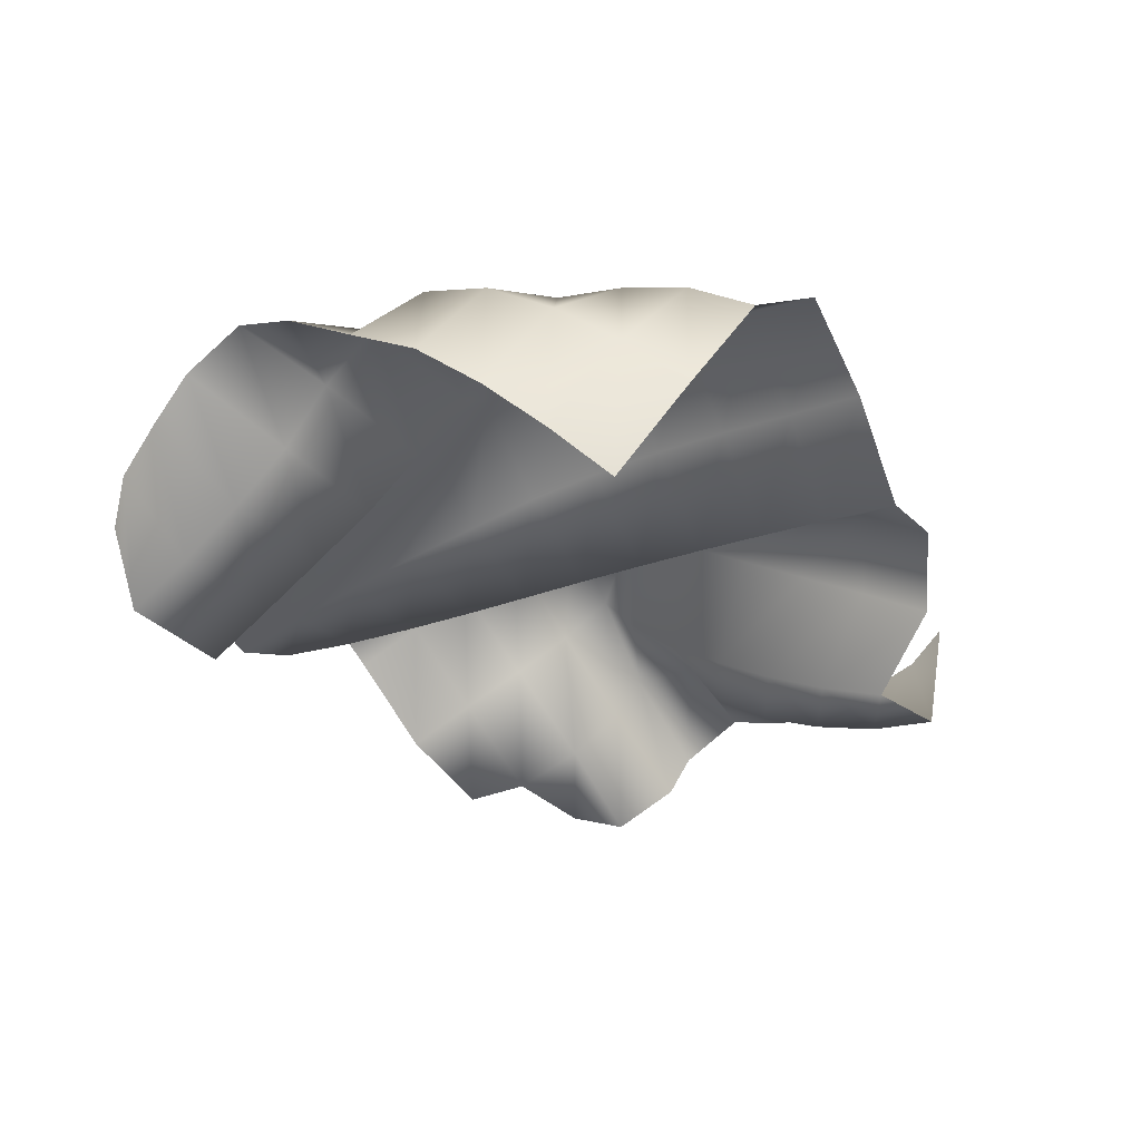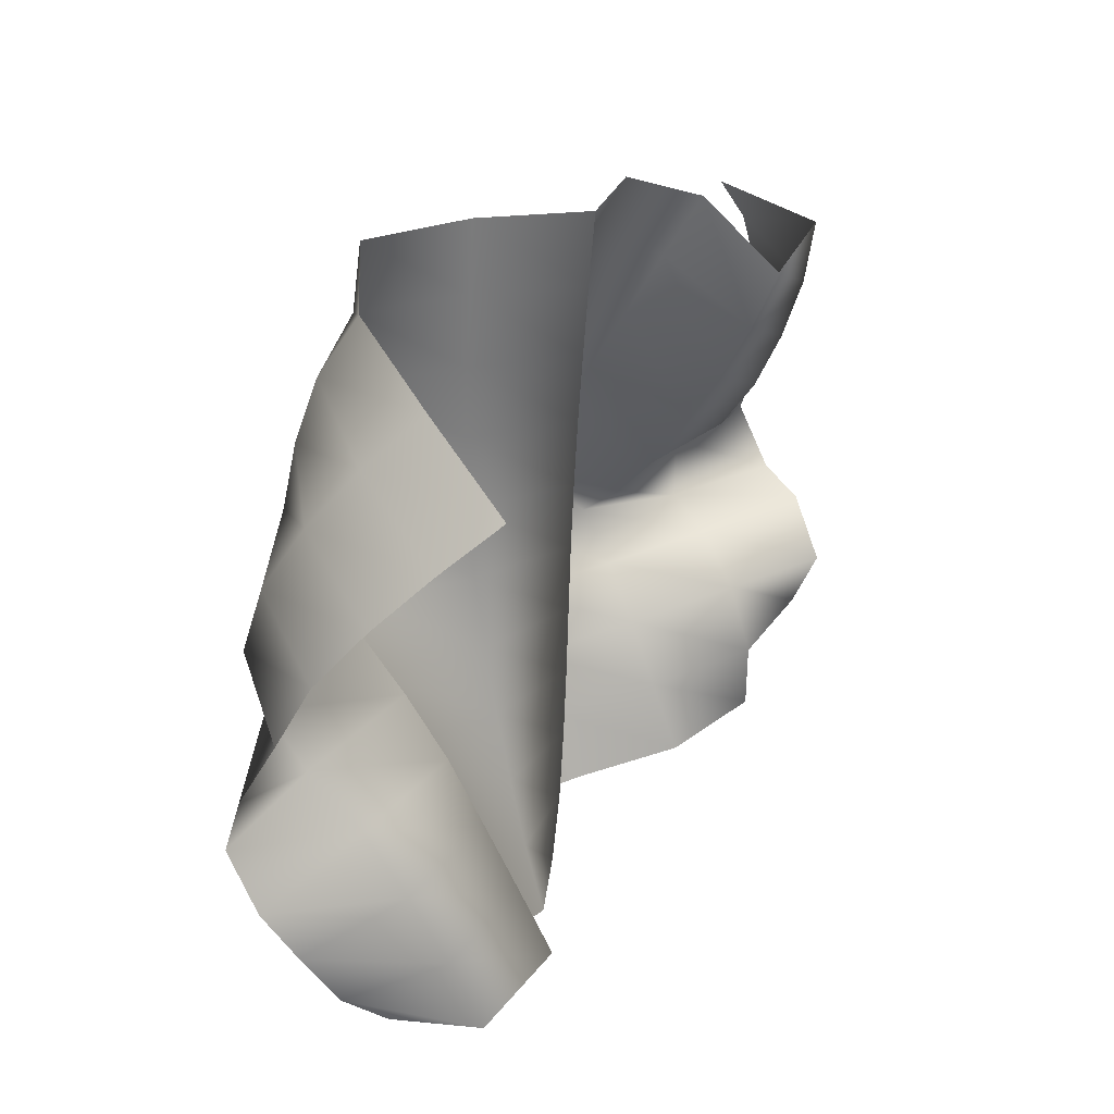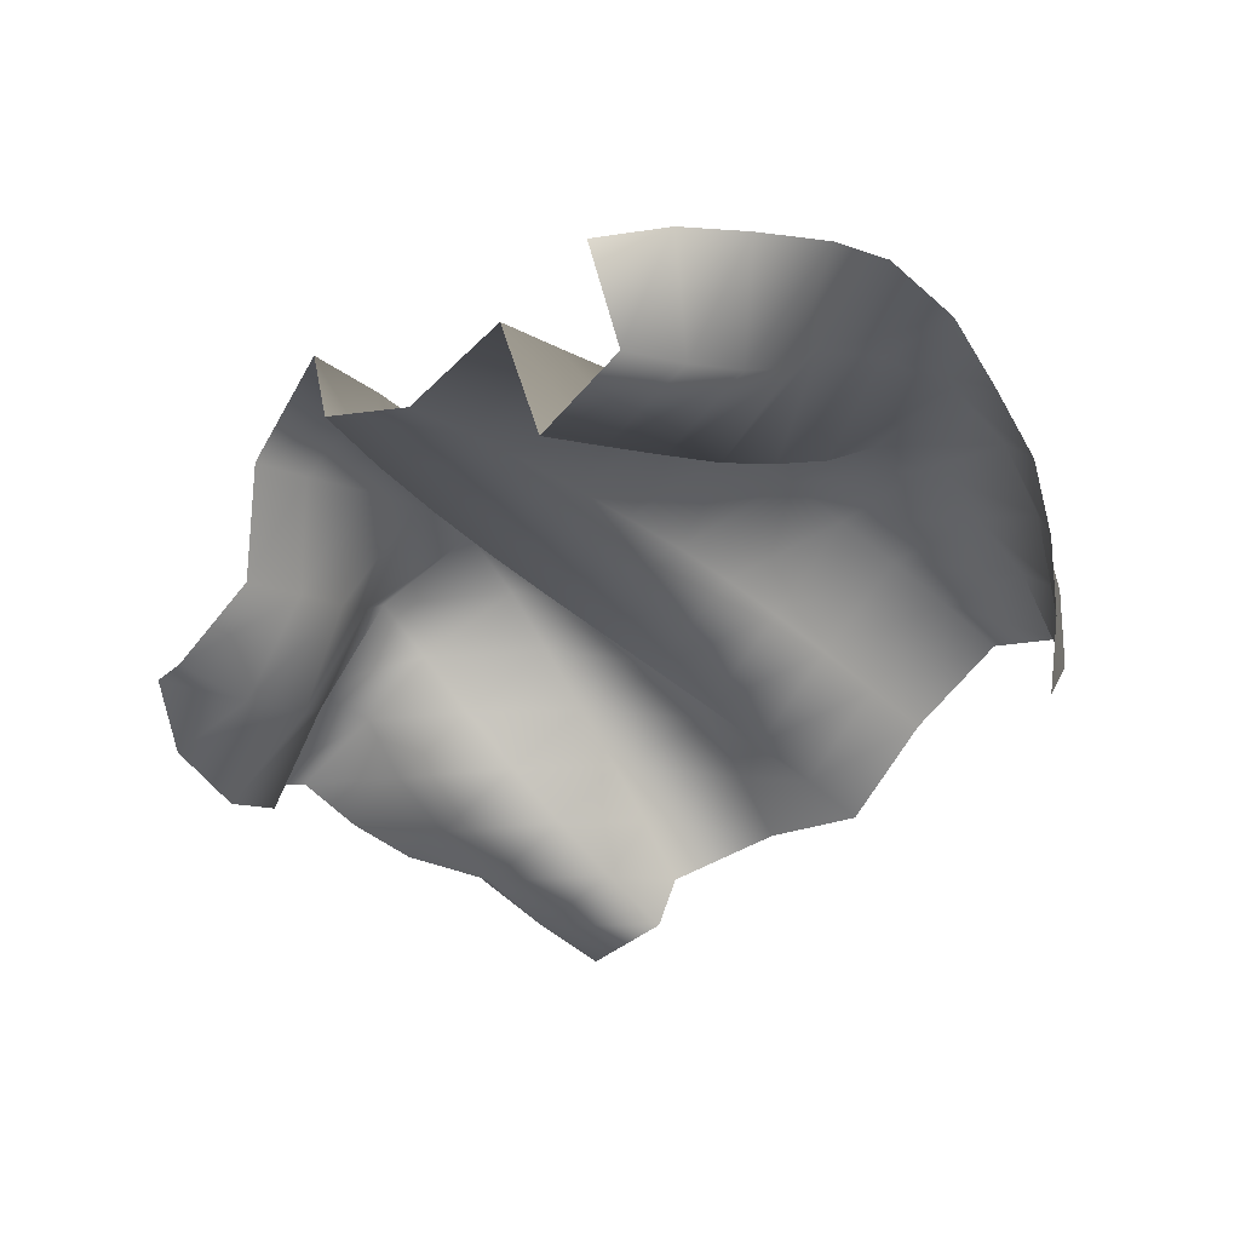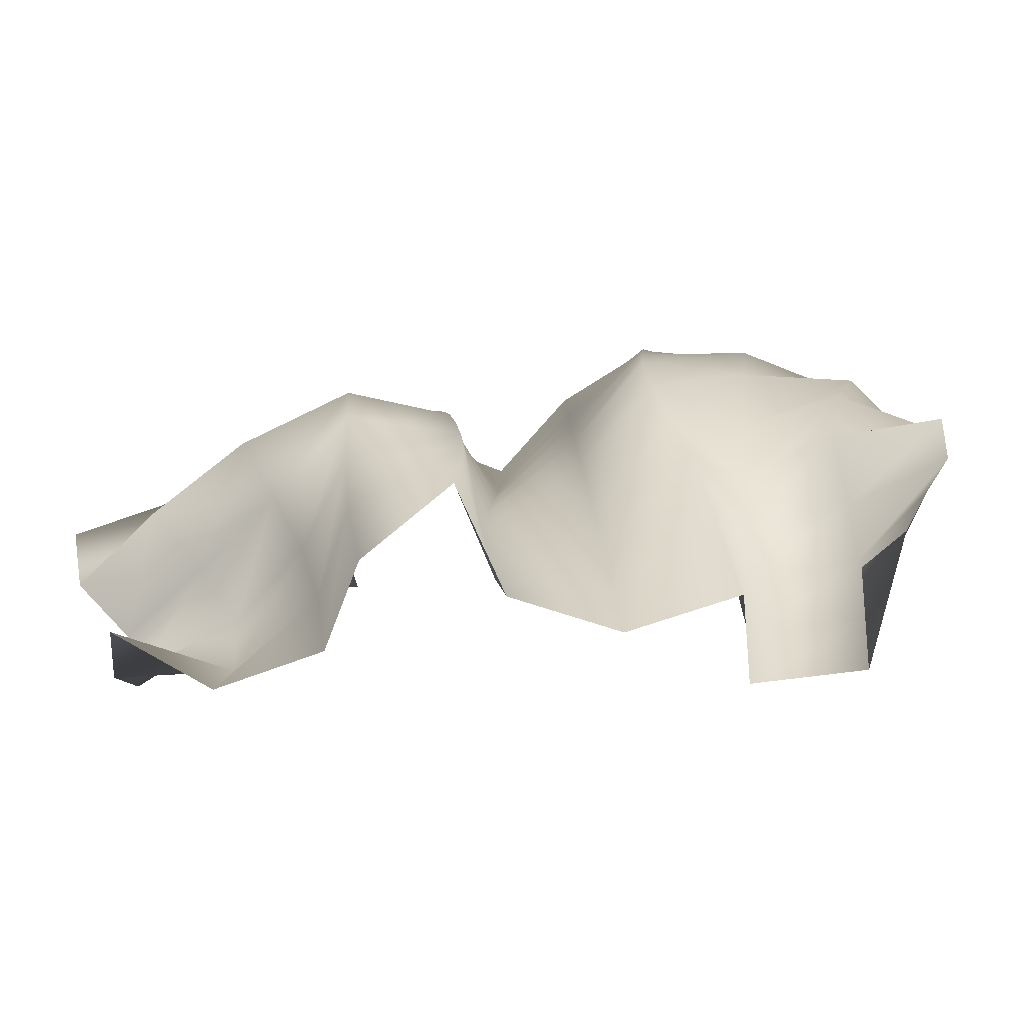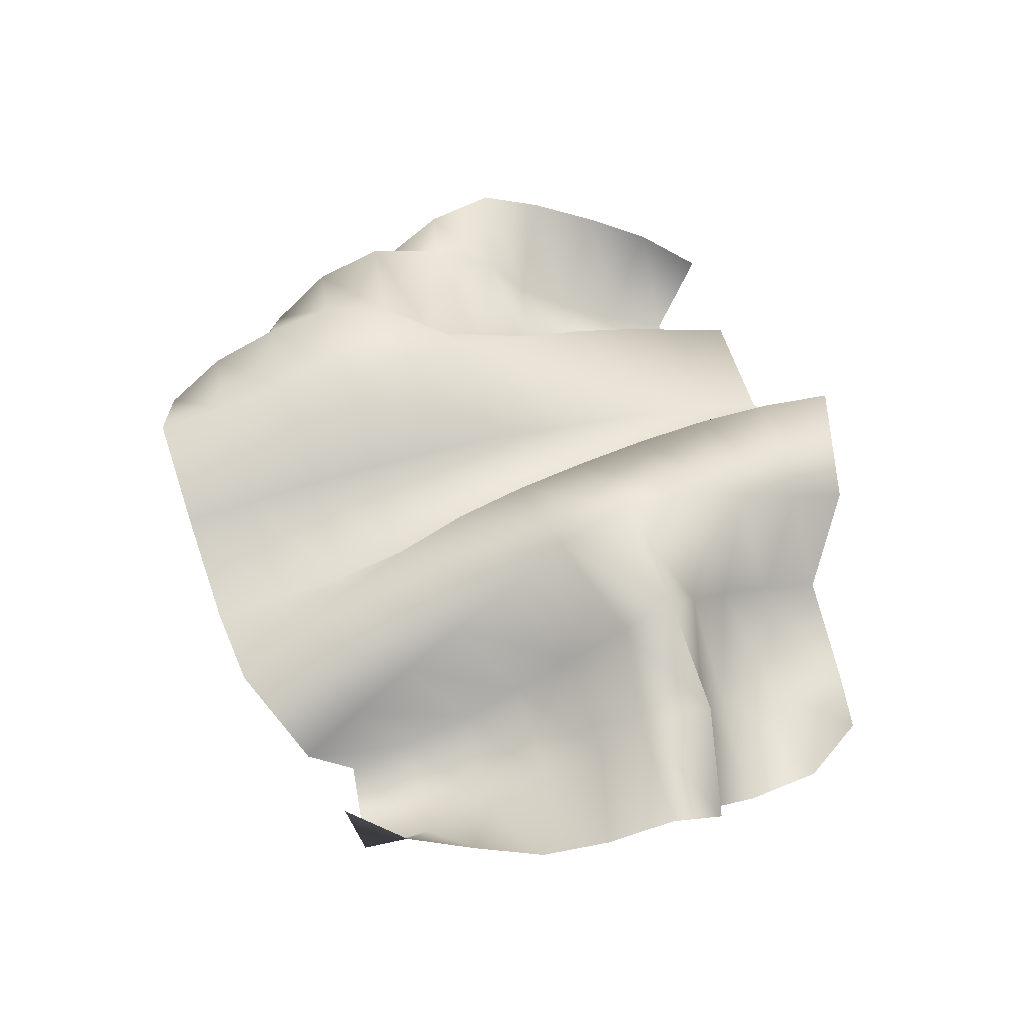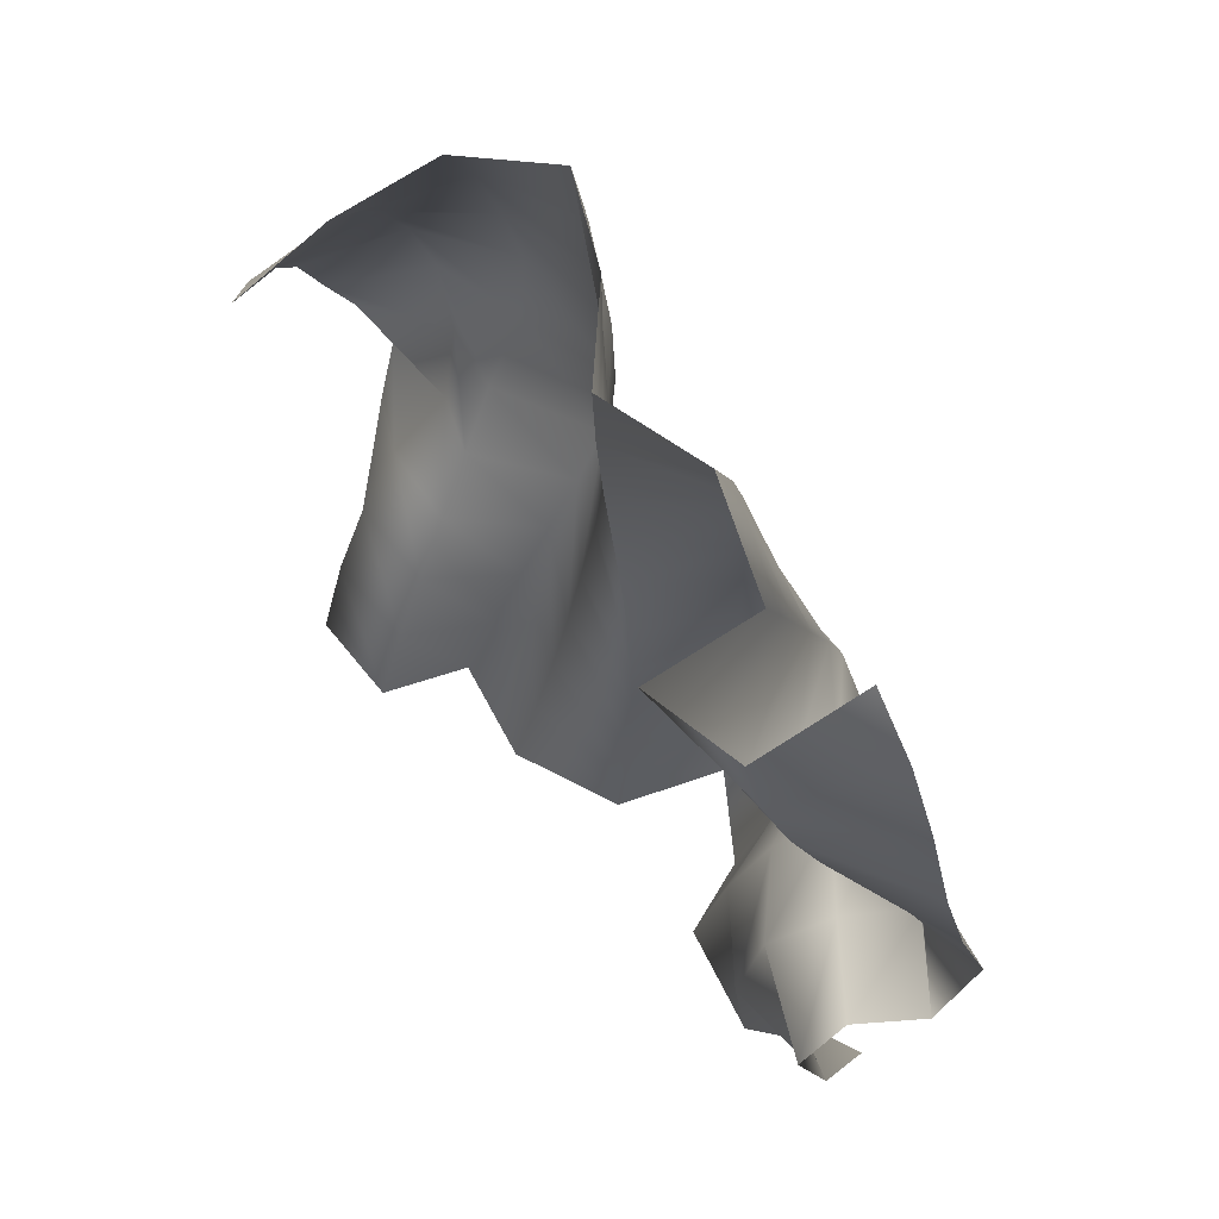
<metadata>
{"format":"obj","ext":"obj","renderer":"f3d","projection":"perspective","resolution":1024,"background":"white","views":[{"elev":-34.0,"azim":-60.6,"up":"+Y"},{"elev":28.4,"azim":-56.3,"up":"+Z"},{"elev":-44.4,"azim":-134.2,"up":"+Y"},{"elev":-76.8,"azim":-170.9,"up":"+Z"},{"elev":54.9,"azim":72.3,"up":"+Y"},{"elev":57.0,"azim":54.3,"up":"+Z"}]}
</metadata>
<code>
g default
v -3.085 -1.876 2.438
v -2.886 -0.9957 3.059
v -2.544 -0.085 3.557
v -1.689 0.5577 3.777
v -0.6809 0.1306 3.75
v 0.1737 -0.5659 3.695
v 1.22 -0.2204 3.631
v 2.193 -0.4699 3.207
v 1.96 -1.432 2.724
v 2.999 -1.252 2.86
v 3.082 -0.1466 3.027
v -3.516 -1.496 2.045
v -3.247 -0.5948 2.61
v -2.666 0.2797 2.969
v -1.651 0.6957 3.085
v -0.7008 0.1575 3.051
v 0.1514 -0.5167 2.999
v 1.059 0.1078 3.026
v 2.013 -0.1569 2.61
v 2.014 -1.135 2.09
v 3.089 -1.105 2.187
v 3.565 -0.1437 2.517
v -3.872 -1.107 1.603
v -3.485 -0.1955 2.082
v -2.685 0.5376 2.315
v -1.622 0.7937 2.39
v -0.7093 0.1989 2.354
v 0.1607 -0.4538 2.311
v 0.8781 0.3724 2.392
v 1.864 0.1486 2.018
v 2.064 -0.7947 1.477
v 3.138 -0.8655 1.536
v 3.878 -0.1233 1.906
v -4.144 -0.7307 1.109
v -3.644 0.1607 1.494
v -2.668 0.7188 1.646
v -1.581 0.8801 1.693
v -0.716 0.2203 1.662
v 0.1868 -0.3853 1.631
v 0.7052 0.5739 1.729
v 1.733 0.4639 1.429
v 2.114 -0.4146 0.8825
v 3.185 -0.5588 0.9127
v 4.154 -0.1258 1.278
v -4.269 -0.4263 0.5161
v -3.632 0.4114 0.826
v -2.582 0.6085 1.011
v -1.555 0.9005 0.9722
v -0.7354 0.1935 0.9744
v 0.2205 -0.3225 0.9552
v 0.5581 0.7139 1.041
v 1.608 0.7891 0.837
v 2.175 -0.002738 0.3132
v 3.243 -0.1614 0.3555
v 4.283 0.0097 0.6374
v -4.363 -0.08317 -0.09301
v -3.417 0.4052 0.1367
v -2.435 0.1428 0.5028
v -1.592 0.7881 0.2412
v -0.7662 0.1142 0.2909
v 0.2497 -0.2713 0.2767
v 0.4576 0.8016 0.3298
v 1.471 1.09 0.2122
v 2.265 0.4713 -0.1927
v 3.325 0.4304 -0.02227
v 4.363 0.2421 0.01714
v -4.252 0.2095 -0.7357
v -3.228 0.1446 -0.4921
v -2.304 -0.2299 -0.05553
v -1.697 0.5786 -0.4416
v -0.7989 -0.02415 -0.3898
v 0.2629 -0.2392 -0.4081
v 0.3779 0.8465 -0.3751
v 1.35 1.313 -0.4589
v 2.43 1.011 -0.632
v 3.41 0.4795 -0.7206
v 4.284 -0.1486 -0.5588
v -4.164 -0.03647 -1.36
v -3.245 -0.4525 -0.8857
v -2.201 -0.5977 -0.6526
v -1.798 0.3167 -1.099
v -0.8264 -0.1589 -1.059
v 0.2561 -0.2208 -1.103
v 0.3058 0.8661 -1.085
v 1.325 1.199 -1.175
v 2.181 0.5166 -1.01
v 3.031 -0.1093 -0.8211
v 3.912 -0.7195 -0.6132
v -3.844 -0.1658 -1.966
v -3.197 -0.8813 -1.427
v -2.128 -0.9254 -1.272
v -1.882 0.02924 -1.742
v -0.857 -0.3216 -1.719
v 0.2182 -0.213 -1.804
v 0.2586 0.8722 -1.802
v 1.342 0.9316 -1.835
v 1.94 0.08168 -1.464
v 2.742 -0.6305 -1.205
v 3.781 -1.078 -1.19
v -3.53 -0.3455 -2.552
v -3.126 -1.242 -2.022
v -2.056 -1.243 -1.891
v -1.938 -0.2714 -2.379
v -0.89 -0.5101 -2.374
v 0.1434 -0.216 -2.507
v 0.2621 0.8737 -2.511
v 1.329 0.6235 -2.459
v 1.803 -0.2705 -2.032
v 2.709 -0.8815 -1.862
v 3.843 -0.7766 -1.825
v -3.038 -0.4815 -3.034
v -3.032 -1.534 -2.661
v -1.971 -1.544 -2.517
v -1.998 -0.5684 -3.009
v -0.9198 -0.7356 -3.033
v 0.0341 -0.2042 -3.204
v 0.3182 0.8555 -3.212
v 1.248 0.2831 -3.072
v 1.745 -0.5938 -2.662
v 2.811 -0.8176 -2.569
v 3.693 -0.2229 -2.253
g PaperBall1
f 1 2 13 12
f 2 3 14 13
f 3 4 15 14
f 4 5 16 15
f 5 6 17 16
f 6 7 18 17
f 7 8 19 18
f 8 9 20 19
f 9 10 21 20
f 10 11 22 21
f 12 13 24 23
f 13 14 25 24
f 14 15 26 25
f 15 16 27 26
f 16 17 28 27
f 17 18 29 28
f 18 19 30 29
f 19 20 31 30
f 20 21 32 31
f 21 22 33 32
f 23 24 35 34
f 24 25 36 35
f 25 26 37 36
f 26 27 38 37
f 27 28 39 38
f 28 29 40 39
f 29 30 41 40
f 30 31 42 41
f 31 32 43 42
f 32 33 44 43
f 34 35 46 45
f 35 36 47 46
f 36 37 48 47
f 37 38 49 48
f 38 39 50 49
f 39 40 51 50
f 40 41 52 51
f 41 42 53 52
f 42 43 54 53
f 43 44 55 54
f 45 46 57 56
f 46 47 58 57
f 47 48 59 58
f 48 49 60 59
f 49 50 61 60
f 50 51 62 61
f 51 52 63 62
f 52 53 64 63
f 53 54 65 64
f 54 55 66 65
f 56 57 68 67
f 57 58 69 68
f 58 59 70 69
f 59 60 71 70
f 60 61 72 71
f 61 62 73 72
f 62 63 74 73
f 63 64 75 74
f 64 65 76 75
f 65 66 77 76
f 67 68 79 78
f 68 69 80 79
f 69 70 81 80
f 70 71 82 81
f 71 72 83 82
f 72 73 84 83
f 73 74 85 84
f 74 75 86 85
f 75 76 87 86
f 76 77 88 87
f 78 79 90 89
f 79 80 91 90
f 80 81 92 91
f 81 82 93 92
f 82 83 94 93
f 83 84 95 94
f 84 85 96 95
f 85 86 97 96
f 86 87 98 97
f 87 88 99 98
f 89 90 101 100
f 90 91 102 101
f 91 92 103 102
f 92 93 104 103
f 93 94 105 104
f 94 95 106 105
f 95 96 107 106
f 96 97 108 107
f 97 98 109 108
f 98 99 110 109
f 100 101 112 111
f 101 102 113 112
f 102 103 114 113
f 103 104 115 114
f 104 105 116 115
f 105 106 117 116
f 106 107 118 117
f 107 108 119 118
f 108 109 120 119
f 109 110 121 120

</code>
